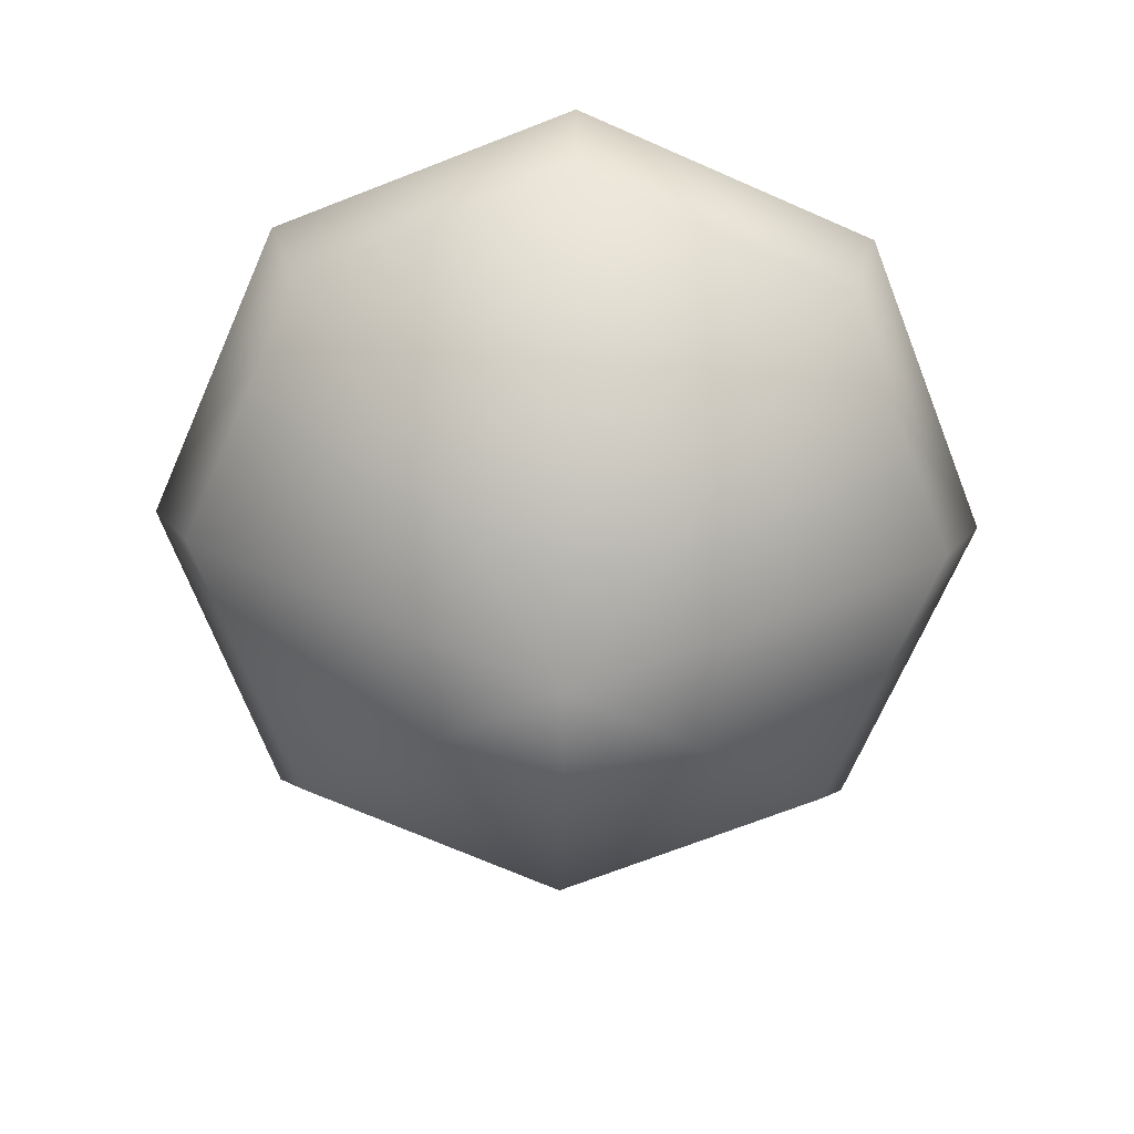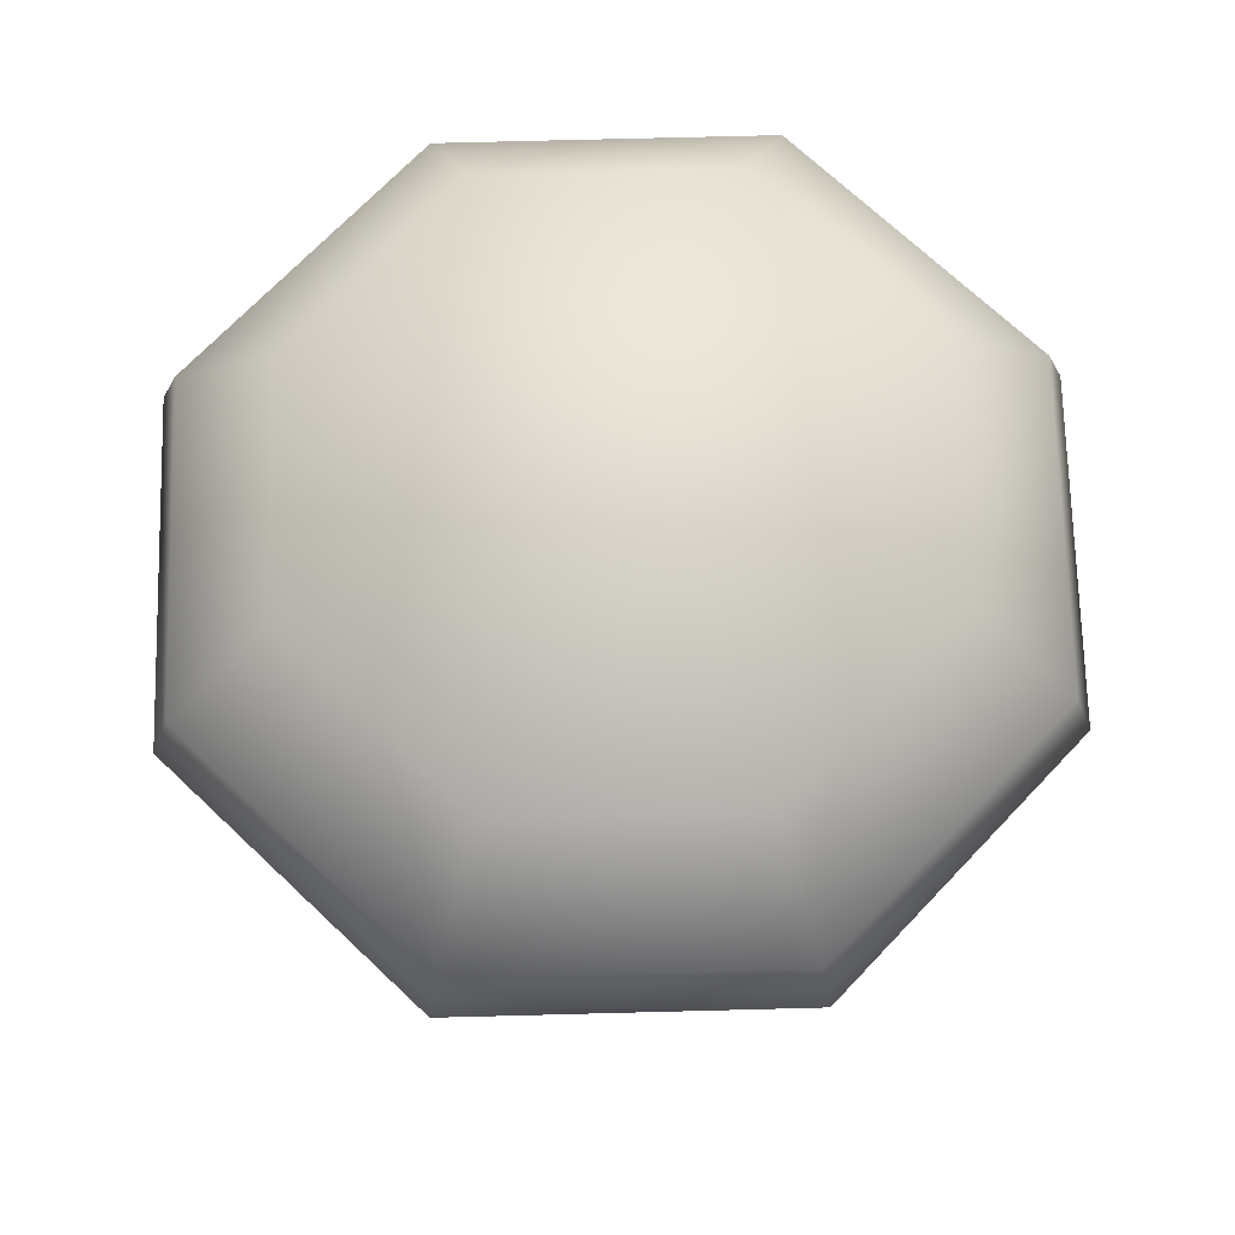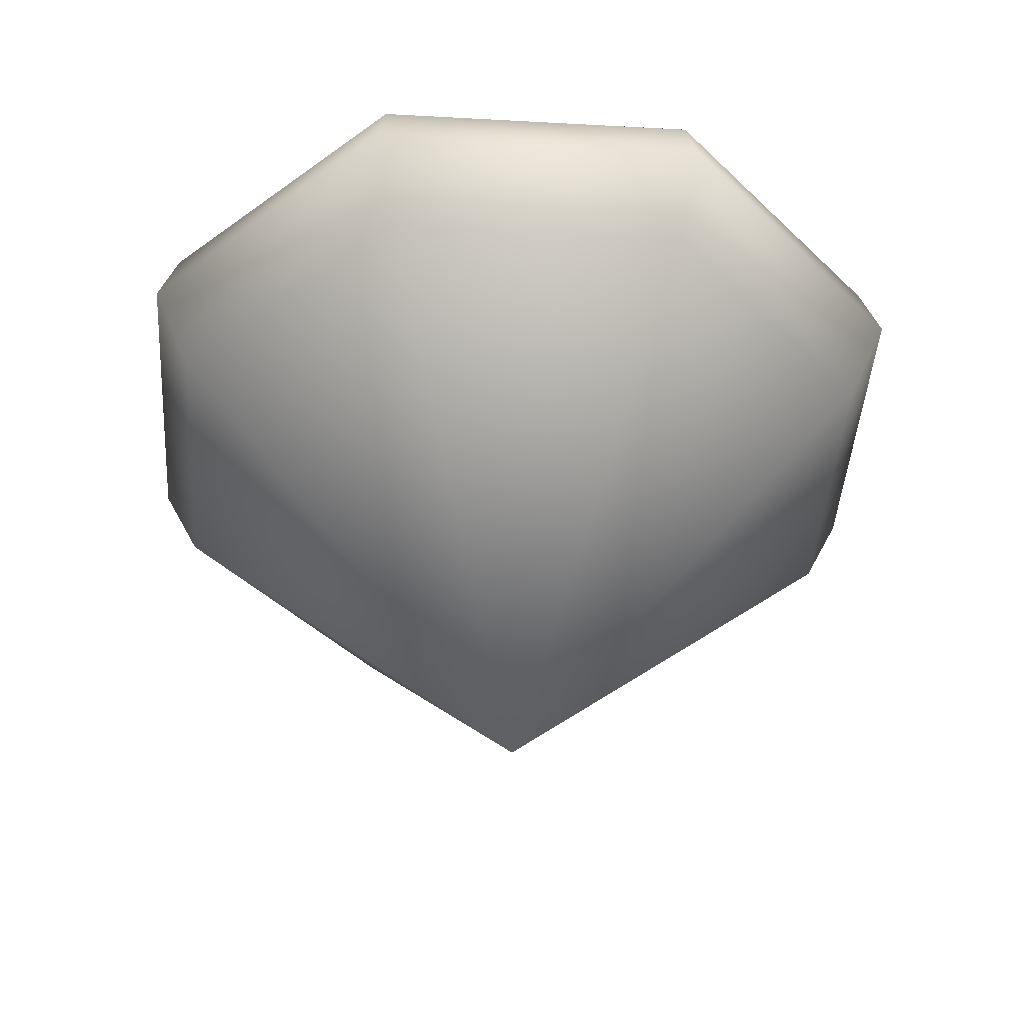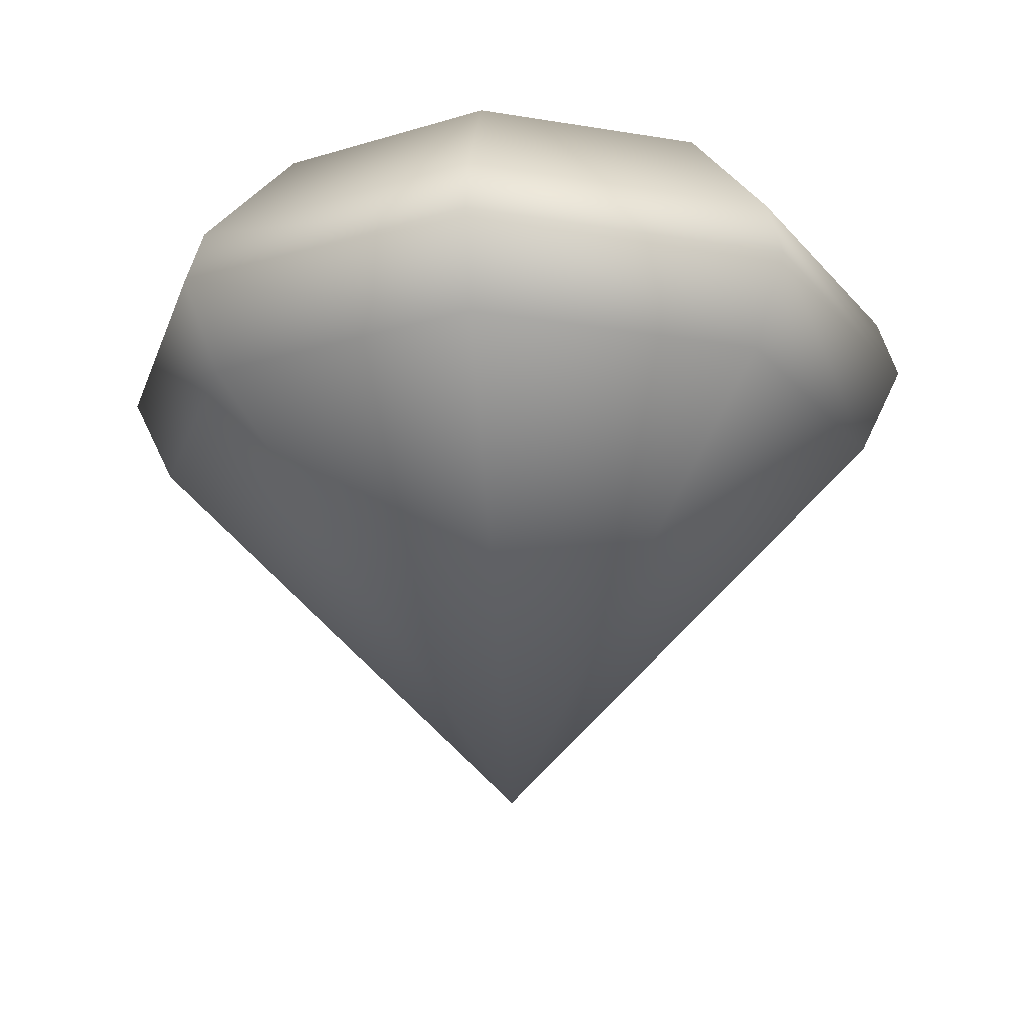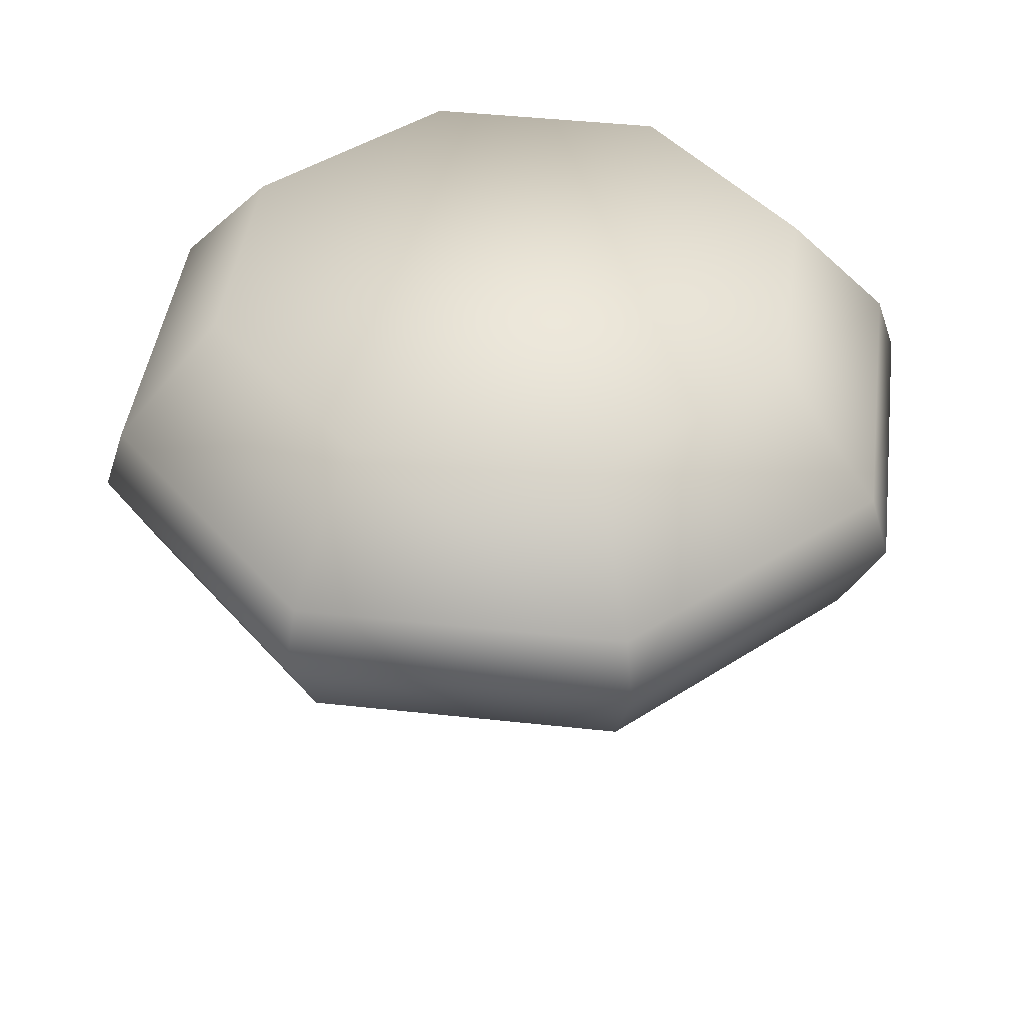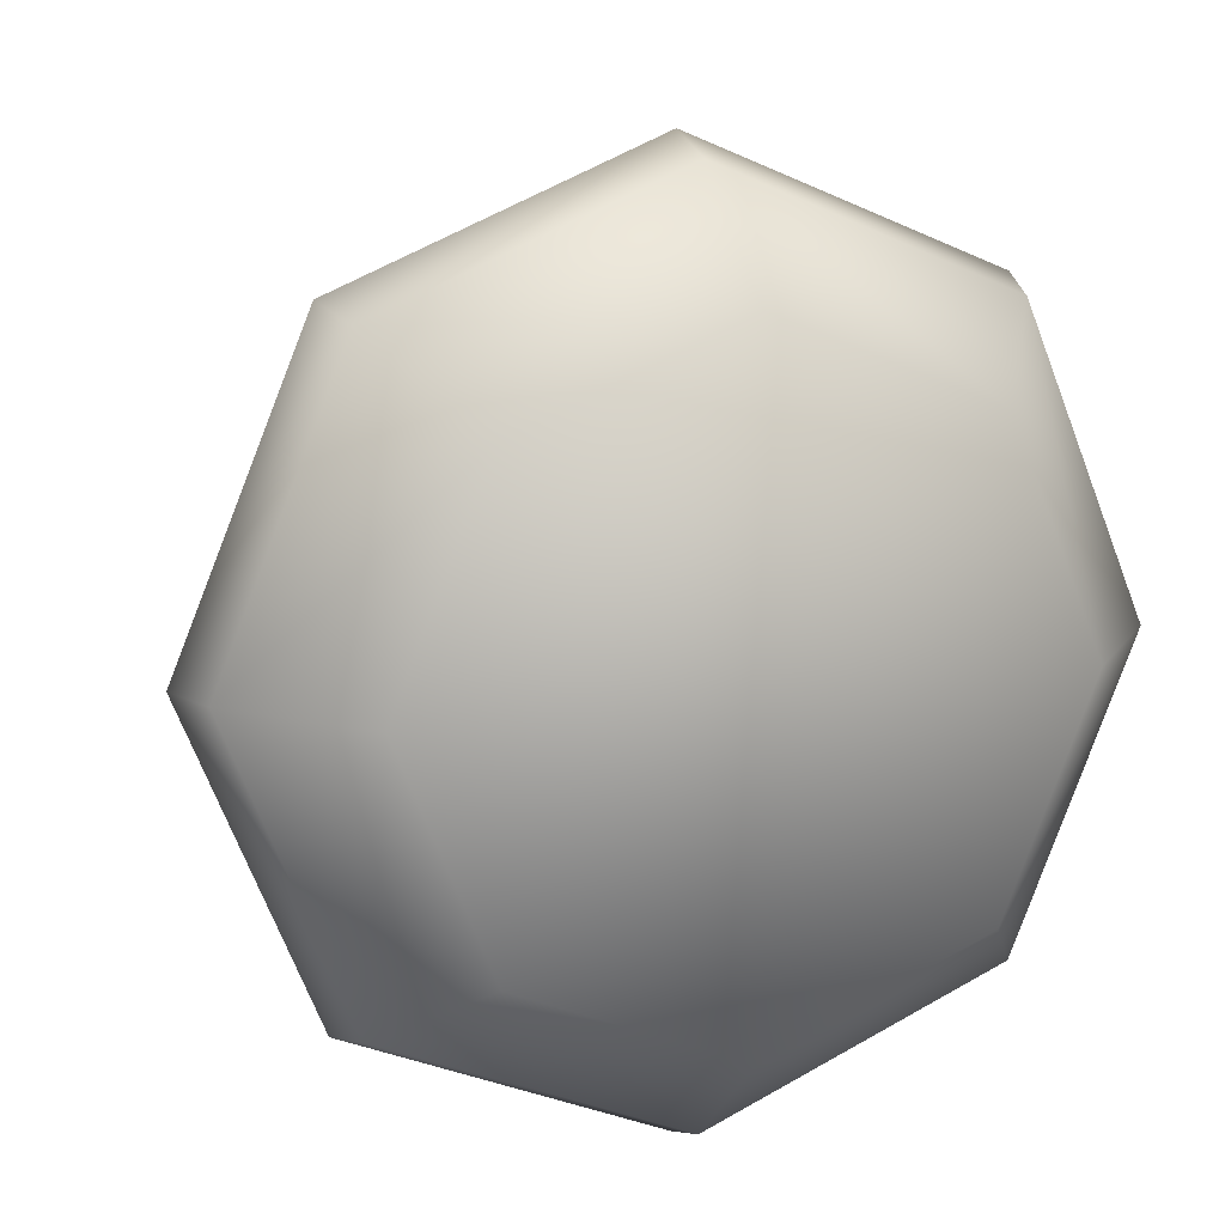
<metadata>
{"format":"obj","ext":"obj","renderer":"f3d","projection":"perspective","resolution":1024,"background":"white","views":[{"elev":-70.2,"azim":-91.2,"up":"+Y"},{"elev":70.3,"azim":-24.0,"up":"+Y"},{"elev":-42.3,"azim":108.7,"up":"+Y"},{"elev":-21.3,"azim":141.0,"up":"+Y"},{"elev":43.3,"azim":-15.1,"up":"+Y"},{"elev":12.5,"azim":159.5,"up":"+Z"}]}
</metadata>
<code>
v -0.625 0.6778 0
v -0.4419 0.6778 0.4419
v 2e-08 0.6778 0.625
v 0.4419 0.6778 0.4419
v 0.625 0.6778 0
v 0.4419 0.6778 -0.4419
v -1e-08 0.6778 -0.625
v -0.4419 0.6778 -0.4419
v -0.8438 0.4278 0
v -0.5966 0.4278 0.5966
v 2e-08 0.4278 0.8438
v 0.5966 0.4278 0.5966
v 0.8438 0.4278 0
v 0.5966 0.4278 -0.5966
v -2e-08 0.4278 -0.8438
v -0.5966 0.4278 -0.5966
v -0.8859 0.3028 0
v -0.6265 0.3028 0.6265
v 2e-08 0.3028 0.8859
v 0.6265 0.3028 0.6265
v 0.8859 0.3028 0
v 0.6265 0.3028 -0.6265
v -2e-08 0.3028 -0.8859
v -0.6265 0.3028 -0.6265
v -0.7973 0.1197 0
v -0.5638 0.1197 0.5638
v 2e-08 0.1197 0.7973
v 0.5638 0.1197 0.5638
v 0.7973 0.1197 0
v 0.5638 0.1197 -0.5638
v -2e-08 0.1197 -0.7973
v -0.5638 0.1197 -0.5638
v -0 -0.6778 0
g gem82
f 1 9 10 2
f 2 10 11 3
f 3 11 12 4
f 4 12 13 5
f 5 13 14 6
f 6 14 15 7
f 7 15 16 8
f 8 16 9 1
f 1 2 3 4 5 6 7 8
f 9 17 18 10
f 10 18 19 11
f 11 19 20 12
f 12 20 21 13
f 13 21 22 14
f 14 22 23 15
f 15 23 24 16
f 16 24 17 9
f 17 25 26 18
f 18 26 27 19
f 19 27 28 20
f 20 28 29 21
f 21 29 30 22
f 22 30 31 23
f 23 31 32 24
f 24 32 25 17
f 25 33 26
f 26 33 27
f 27 33 28
f 28 33 29
f 29 33 30
f 30 33 31
f 31 33 32
f 32 33 25

</code>
